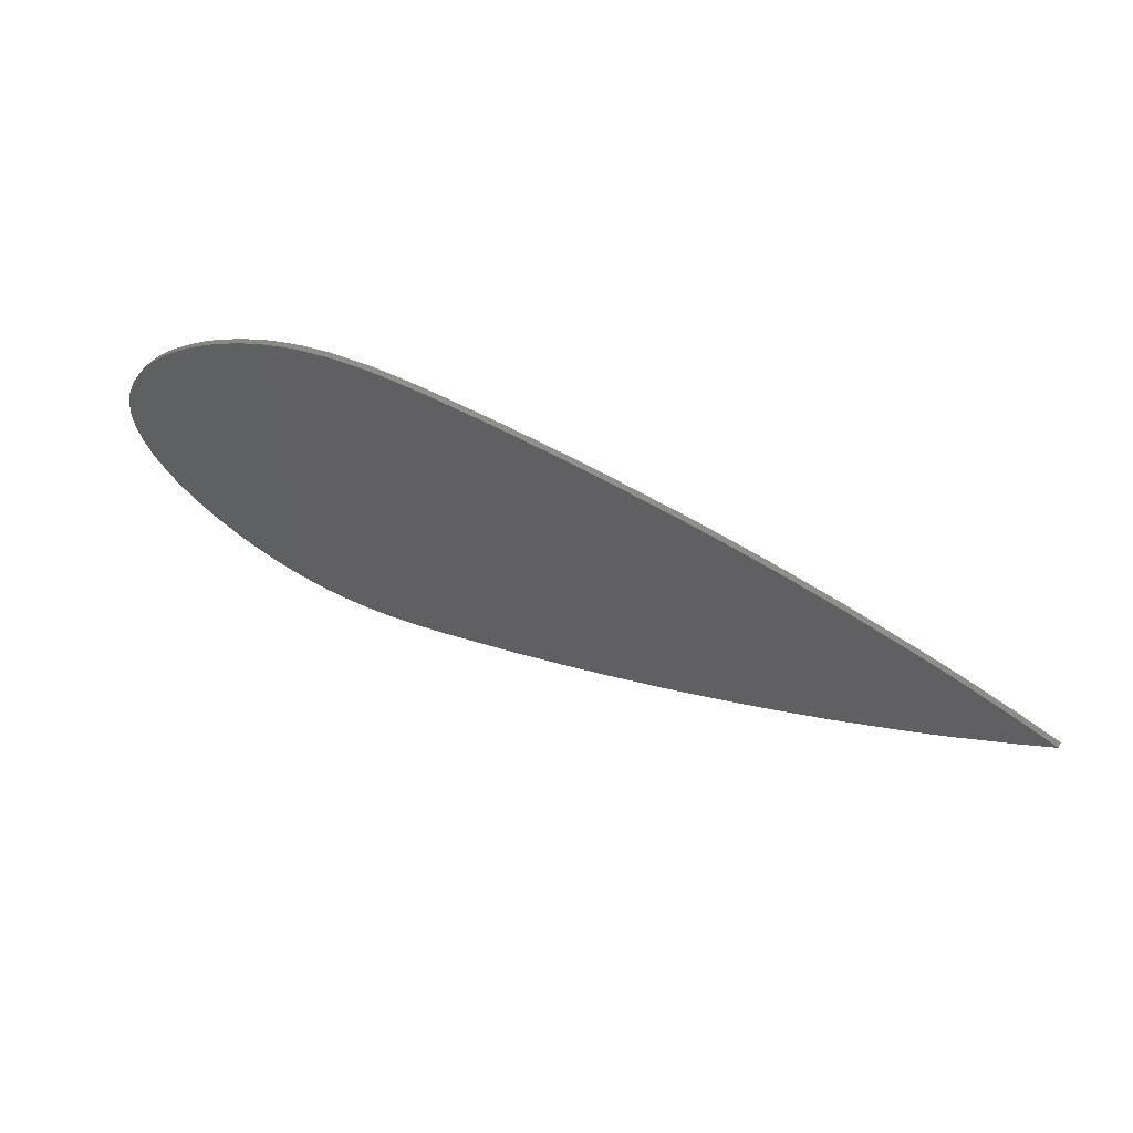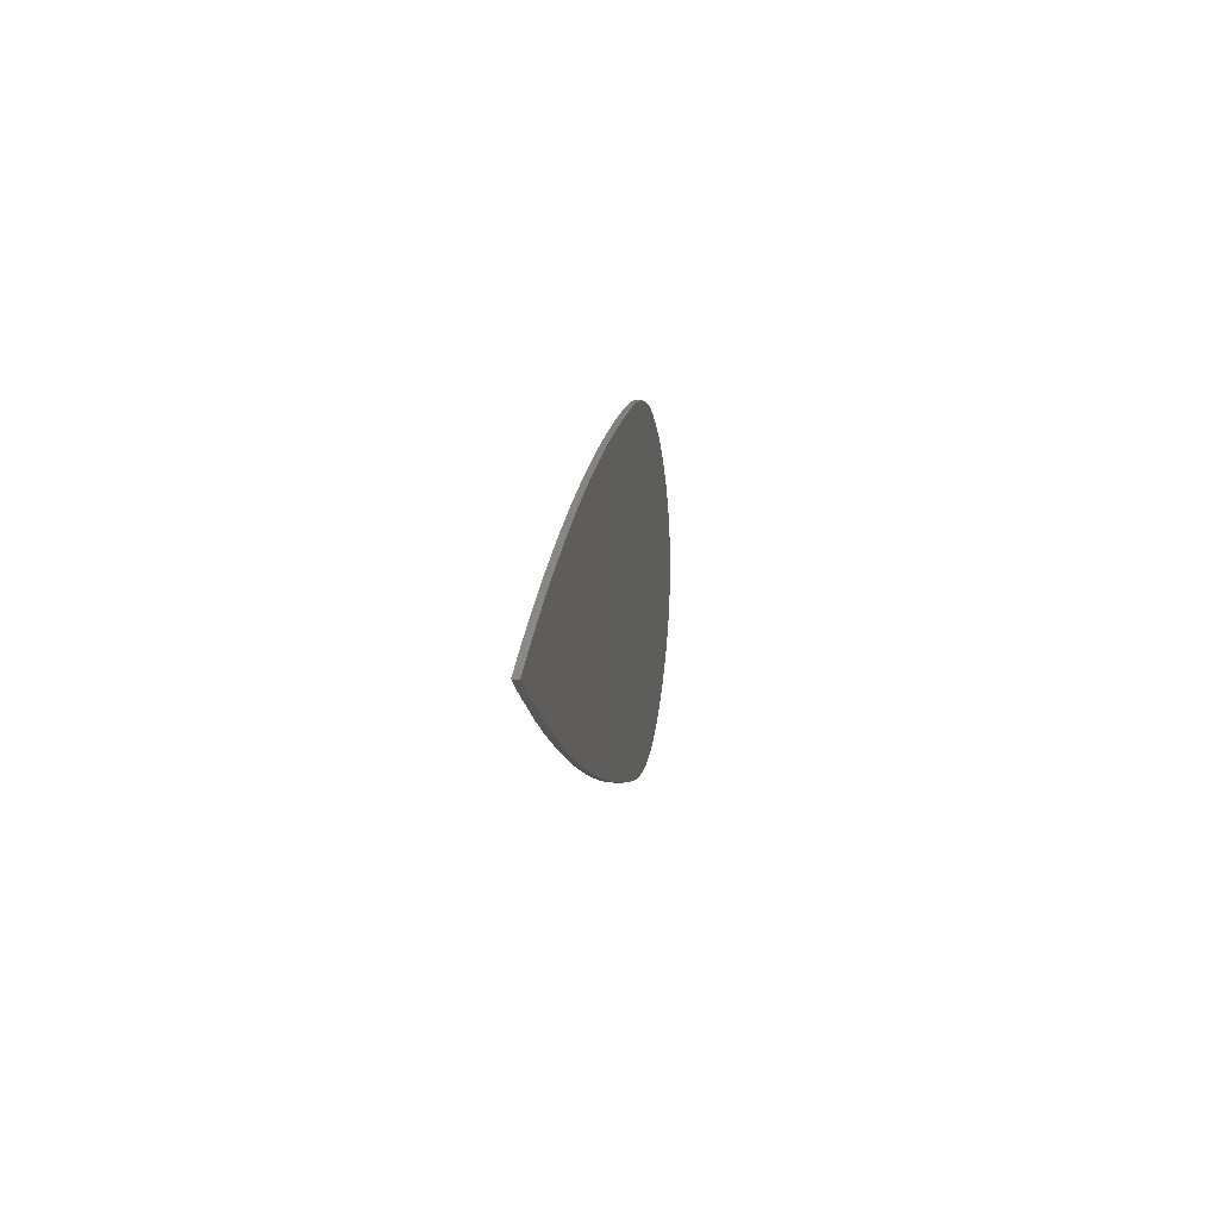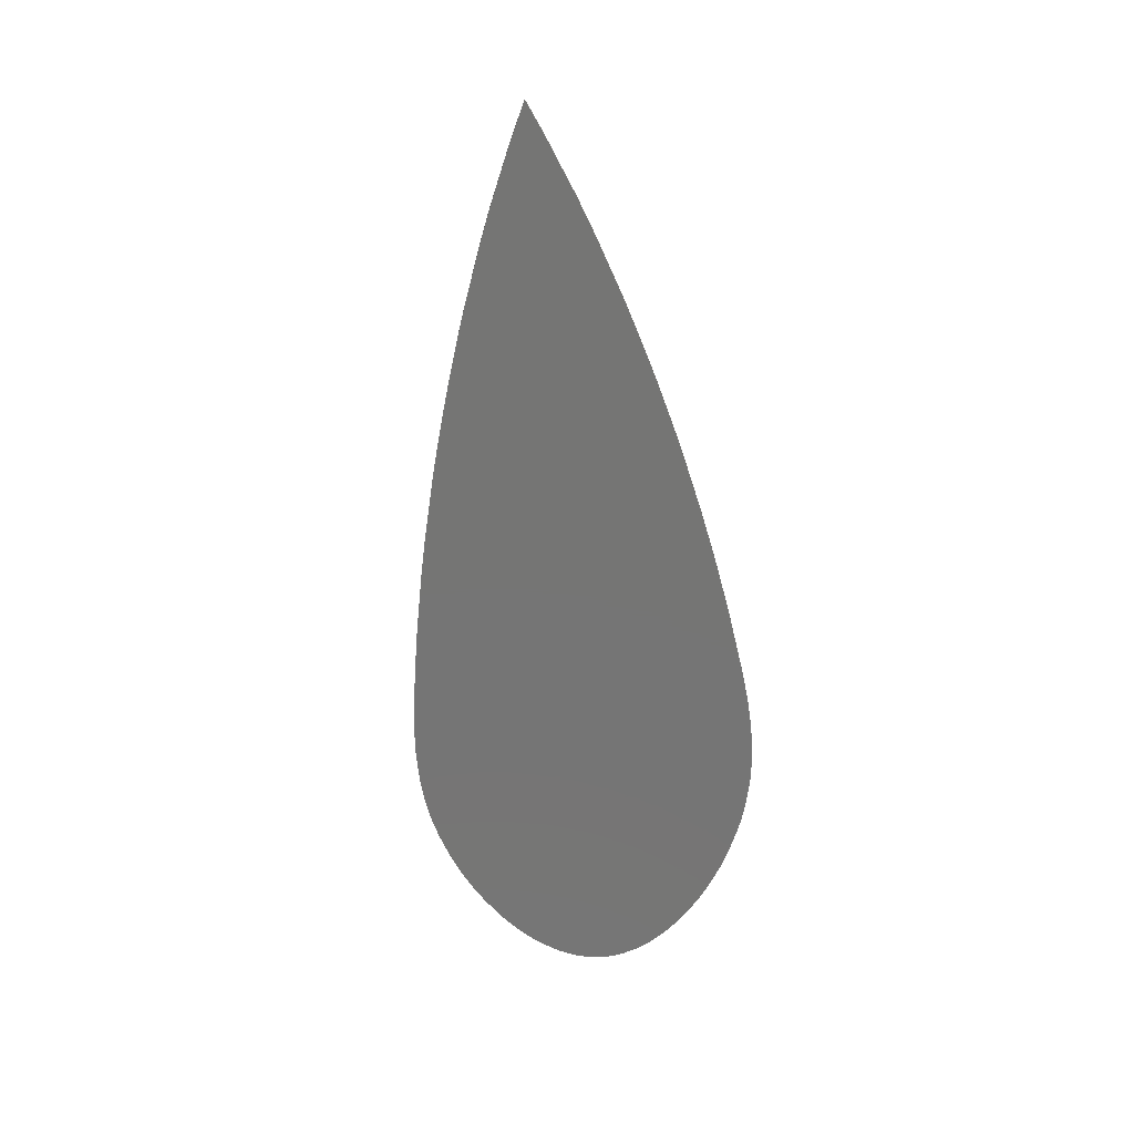
<metadata>
{"format":"stl","ext":"stl","renderer":"f3d","projection":"perspective","resolution":1024,"background":"white","views":[{"elev":51.0,"azim":-155.1,"up":"+Y"},{"elev":5.5,"azim":-82.5,"up":"+Y"},{"elev":-67.4,"azim":-85.1,"up":"+Z"}]}
</metadata>
<code>
# stl→obj: 352 verts, 700 faces
v 8.953 27.51 13
v 9.917 27.63 14
v 10.24 27.66 13
v 8.953 27.51 14
v 13.81 28.08 14
v 13.79 28.08 13
v 14.66 28.14 14
v 14.92 28.16 13
v 17.62 28.35 14
v 17.62 28.35 13
v 17.71 28.35 14
v 17.74 28.35 13
v 18.97 28.39 13
v 19.06 28.4 14
v 19.97 28.4 14
v 20.19 28.4 13
v 23.96 28.32 14
v 23.82 28.32 13
v 24.54 28.28 13
v 24.5 28.29 14
v 24.98 28.25 14
v 24.98 28.25 13
v 25.07 28.25 14
v 25.11 28.24 13
v 46.77 21.15 13
v 47.33 20.78 14
v 47.52 20.66 13
v 46.77 21.15 14
v 46.65 21.22 14
v 46.61 21.24 13
v 45.26 22.01 13
v 45.17 22.06 14
v 44.52 22.42 14
v 44.39 22.48 13
v 25.32 28.22 14
v 25.44 28.21 13
v 28.08 27.91 13
v 28.22 27.89 14
v 29.18 27.74 13
v 29.05 27.77 14
v 31.22 27.36 14
v 31.17 27.37 13
v 31.57 27.29 13
v 31.53 27.3 14
v 32.03 27.18 14
v 32.03 27.18 13
v 32.61 27.03 14
v 32.8 26.98 13
v 35.28 26.3 14
v 35.24 26.31 13
v 36.16 26 14
v 36.41 25.91 13
v 39.28 24.88 14
v 39.26 24.89 13
v 39.39 24.83 13
v 39.38 24.84 14
v 39.47 24.8 13
v 39.47 24.8 14
v 40.22 24.47 14
v 40.46 24.35 13
v 43.21 23.11 14
v 43.2 23.11 13
v 48.83 19.83 14
v 48.88 19.79 13
v 51.36 17.98 13
v 51.53 17.84 14
v 52.2 17.34 13
v 52.16 17.37 14
v 53 16.67 13
v 53.04 16.63 14
v 53.17 16.52 13
v 53.17 16.52 14
v 53.61 16.12 14
v 53.75 15.98 13
v 55.15 14.68 14
v 55.16 14.67 13
v 55.4 14.42 14
v 55.49 14.33 13
v 56.6 13.15 14
v 56.59 13.16 13
v 56.89 12.81 14
v 56.97 12.71 13
v 57.87 11.64 14
v 57.87 11.64 13
v 57.98 11.49 14
v 58.02 11.44 13
v 58.66 10.58 14
v 58.64 10.6 13
v 58.99 10.07 14
v 59.08 9.923 13
v 60.31 7.913 14
v 60.29 7.953 13
v 60.42 7.704 13
v 60.41 7.726 14
v 60.63 7.295 13
v 60.64 7.279 14
v 60.66 7.227 13
v 60.66 7.228 14
v 60.67 7.213 14
v 60.67 7.213 13
v 60.84 6.793 14
v 60.9 6.653 13
v 61.63 4.865 14
v 61.62 4.888 13
v 61.75 4.435 14
v 61.78 4.315 13
v 62.13 3.011 14
v 62.13 3.011 13
v 62.14 2.963 14
v 62.14 2.947 13
v 62.23 2.449 13
v 62.24 2.419 14
v 62.26 2.27 13
v 62.26 2.285 14
v 62.3 2.067 14
v 62.29 2.07 13
v 62.33 1.592 14
v 62.33 1.437 13
v 62.44 -0.2571 14
v 62.44 -0.256 13
v 62.42 -0.459 14
v 62.42 -0.5252 13
v 62.38 -1.244 14
v 62.38 -1.244 13
v 62.34 -1.514 14
v 62.33 -1.604 13
v 62.19 -2.61 14
v 62.19 -2.608 13
v 62.14 -2.808 14
v 62.13 -2.872 13
v 62.01 -3.447 14
v 62.01 -3.457 13
v 61.89 -3.831 14
v 61.84 -3.969 13
v 61.38 -5.46 14
v 61.38 -5.46 13
v 61.33 -5.591 14
v 61.31 -5.635 13
v 61.22 -5.883 14
v 61.21 -5.902 13
v 60.96 -6.399 14
v 60.86 -6.59 13
v 60.08 -8.244 14
v 60.06 -8.278 13
v 59.91 -8.544 14
v 59.9 -8.553 13
v 59.81 -8.701 14
v 59.77 -8.762 13
v 59.22 -9.651 14
v 59.24 -9.631 13
v 59.18 -9.712 13
v 59.18 -9.712 14
v 58.81 -10.22 14
v 58.68 -10.39 13
v 58.04 -11.31 14
v 57.98 -11.39 13
v 56.51 -13.15 13
v 56.43 -13.24 14
v 55.94 -13.77 13
v 56.01 -13.71 14
v 55.28 -14.47 14
v 55.28 -14.47 13
v 55.2 -14.55 14
v 55.17 -14.57 13
v 54.91 -14.84 14
v 54.91 -14.84 13
v 54.42 -15.28 14
v 54.25 -15.43 13
v 52.18 -17.27 14
v 52.21 -17.24 13
v 51.7 -17.64 14
v 51.57 -17.74 13
v 50.18 -18.8 14
v 50.18 -18.8 13
v 49.95 -18.97 14
v 49.87 -19.02 13
v 49.02 -19.62 14
v 49.02 -19.62 13
v 48.24 -20.11 14
v 47.98 -20.27 13
v 45.59 -21.76 14
v 45.56 -21.77 13
v 45.25 -21.94 14
v 45.12 -22.01 13
v 43.69 -22.79 14
v 43.69 -22.79 13
v 43.2 -23.03 14
v 43.03 -23.11 13
v 42.3 -23.48 14
v 42.21 -23.52 13
v 41.68 -23.73 14
v 41.39 -23.86 13
v 38.45 -25.14 14
v 38.44 -25.14 13
v 38.06 -25.28 14
v 37.92 -25.32 13
v 36.52 -25.83 14
v 36.52 -25.83 13
v 36.05 -25.98 14
v 35.89 -26.03 13
v 34.29 -26.53 14
v 34.28 -26.53 13
v 33.42 -26.73 14
v 33.13 -26.8 13
v 30.08 -27.53 14
v 30.08 -27.52 13
v 29.79 -27.57 14
v 29.7 -27.59 13
v 28.77 -27.75 14
v 28.77 -27.75 13
v 28.16 -27.83 14
v 27.96 -27.85 13
v 26.61 -28.03 14
v 26.55 -28.04 13
v 26.54 -28.04 14
v 26.45 -28.05 13
v 23.37 -28.27 13
v 23.16 -28.29 14
v 22.37 -28.33 13
v 22.41 -28.33 14
v 21.58 -28.35 13
v 21.55 -28.35 14
v 21.44 -28.35 13
v 21.44 -28.35 14
v 19.07 -28.32 13
v 18.84 -28.32 14
v 17.74 -28.3 13
v 17.85 -28.3 14
v 14.49 -28.08 13
v 14.28 -28.07 14
v 12.88 -27.94 13
v 13.07 -27.96 14
v 9.416 -27.54 14
v 9.546 -27.55 13
v 9.027 -27.49 13
v 9.027 -27.49 14
v -87.56 -0.1178 13
v -85.91 0.624 14
v -85.36 0.8714 13
v -87.56 -0.1178 14
v -81.33 2.724 14
v -81.12 2.814 13
v -74.11 5.761 13
v -73.75 5.911 14
v -72.28 6.508 13
v -72.38 6.471 14
v -71.15 6.957 14
v -71.15 6.957 13
v -70.76 7.106 14
v -70.64 7.156 13
v -42.8 16.53 13
v -40.27 17.24 14
v -39.85 17.36 13
v -42.48 16.62 14
v -34.6 18.8 14
v -34.65 18.78 13
v -34.45 18.84 13
v -34.45 18.84 14
v -70.53 7.195 14
v -70.33 7.274 13
v -66.67 8.671 14
v -66.76 8.637 13
v -64.66 9.388 14
v -64.09 9.592 13
v -56.53 12.26 14
v -56.59 12.24 13
v -55.82 12.49 14
v -55.65 12.55 13
v -53.65 13.21 14
v -53.65 13.21 13
v -52.25 13.65 14
v -51.78 13.79 13
v -46.11 15.56 14
v -46.13 15.55 13
v -33.61 19.05 14
v -33.33 19.12 13
v -30.23 19.92 14
v -30.23 19.92 13
v -27.92 20.46 14
v -27.15 20.64 13
v -18.79 22.59 14
v -18.79 22.59 13
v -15.46 23.29 13
v -15.14 23.36 14
v -14.17 23.57 13
v -14.17 23.56 14
v -14.09 23.58 13
v -14.09 23.58 14
v -12.73 23.84 14
v -12.28 23.93 13
v -3.571 25.56 14
v -3.909 25.5 13
v -1.229 25.96 14
v -0.7856 26.03 13
v 7.892 27.36 14
v 7.539 27.31 13
v 6.651 -27.13 14
v 5.858 -27.01 13
v -2.488 -25.75 14
v -2.488 -25.75 13
v -4.436 -25.39 14
v -5.085 -25.28 13
v -12.02 -24.02 14
v -12.02 -24.02 13
v -12.45 -23.93 14
v -12.59 -23.9 13
v -14.13 -23.6 14
v -14.13 -23.6 13
v -16.12 -23.17 14
v -16.79 -23.03 13
v -19.78 -22.41 14
v -20.13 -22.33 13
v -28.52 -20.39 13
v -28.93 -20.3 14
v -31.06 -19.78 13
v -30.84 -19.83 14
v -33.53 -19.15 14
v -33.53 -19.15 13
v -33.86 -19.07 14
v -33.98 -19.04 13
v -39.83 -17.46 13
v -40.24 -17.35 14
v -42.71 -16.65 13
v -42.4 -16.74 14
v -46.03 -15.69 14
v -46.05 -15.69 13
v -47.63 -15.2 14
v -48.18 -15.03 13
v -54.56 -13.05 14
v -54.56 -13.05 13
v -54.87 -12.94 14
v -54.98 -12.91 13
v -56.28 -12.48 14
v -56.28 -12.48 13
v -58.07 -11.86 14
v -58.66 -11.65 13
v -66.24 -9 14
v -66.2 -9.016 13
v -67.43 -8.55 14
v -67.78 -8.415 13
v -72.06 -6.786 14
v -72.06 -6.786 13
v -72.58 -6.575 14
v -72.76 -6.505 13
v -73.06 -6.386 14
v -73.2 -6.33 13
v -74.68 -5.696 14
v -75.36 -5.409 13
v -82.28 -2.522 14
v -82.4 -2.471 13
v -82.95 -2.214 14
v -83.29 -2.06 13
f 1 2 3
f 2 1 4
f 3 5 6
f 5 3 2
f 6 7 8
f 7 6 5
f 8 9 10
f 9 8 7
f 10 11 12
f 11 10 9
f 13 11 14
f 11 13 12
f 13 15 16
f 15 13 14
f 16 17 18
f 17 16 15
f 19 17 20
f 17 19 18
f 19 21 22
f 21 19 20
f 22 23 24
f 23 22 21
f 25 26 27
f 26 25 28
f 25 29 28
f 29 25 30
f 31 29 30
f 29 31 32
f 31 33 32
f 33 31 34
f 24 35 36
f 35 24 23
f 37 35 38
f 35 37 36
f 39 38 40
f 38 39 37
f 39 41 42
f 41 39 40
f 43 41 44
f 41 43 42
f 43 45 46
f 45 43 44
f 46 47 48
f 47 46 45
f 48 49 50
f 49 48 47
f 50 51 52
f 51 50 49
f 52 53 54
f 53 52 51
f 55 53 56
f 53 55 54
f 57 56 58
f 56 57 55
f 57 59 60
f 59 57 58
f 60 61 62
f 61 60 59
f 34 61 33
f 61 34 62
f 27 63 64
f 63 27 26
f 65 63 66
f 63 65 64
f 67 66 68
f 66 67 65
f 69 68 70
f 68 69 67
f 71 70 72
f 70 71 69
f 71 73 74
f 73 71 72
f 74 75 76
f 75 74 73
f 77 76 75
f 76 77 78
f 79 78 77
f 78 79 80
f 81 80 79
f 80 81 82
f 83 82 81
f 82 83 84
f 85 84 83
f 84 85 86
f 87 86 85
f 86 87 88
f 89 88 87
f 88 89 90
f 91 90 89
f 90 91 92
f 93 91 94
f 91 93 92
f 94 95 93
f 95 94 96
f 97 96 98
f 96 97 95
f 99 97 98
f 97 99 100
f 101 100 99
f 100 101 102
f 103 102 101
f 102 103 104
f 105 104 103
f 104 105 106
f 107 106 105
f 106 107 108
f 109 108 107
f 108 109 110
f 109 111 110
f 111 109 112
f 113 112 114
f 112 113 111
f 115 113 114
f 113 115 116
f 117 116 115
f 116 117 118
f 119 118 117
f 118 119 120
f 121 120 119
f 120 121 122
f 123 122 121
f 122 123 124
f 125 124 123
f 124 125 126
f 127 126 125
f 126 127 128
f 129 128 127
f 128 129 130
f 131 130 129
f 130 131 132
f 133 132 131
f 132 133 134
f 135 134 133
f 134 135 136
f 137 136 135
f 136 137 138
f 139 138 137
f 138 139 140
f 141 140 139
f 140 141 142
f 143 142 141
f 142 143 144
f 145 144 143
f 144 145 146
f 147 146 145
f 146 147 148
f 149 148 147
f 148 149 150
f 149 151 150
f 151 149 152
f 153 151 152
f 151 153 154
f 155 154 153
f 154 155 156
f 155 157 156
f 157 155 158
f 159 158 160
f 158 159 157
f 161 159 160
f 159 161 162
f 162 163 164
f 163 162 161
f 164 165 166
f 165 164 163
f 166 167 168
f 167 166 165
f 168 169 170
f 169 168 167
f 170 171 172
f 171 170 169
f 172 173 174
f 173 172 171
f 174 175 176
f 175 174 173
f 176 177 178
f 177 176 175
f 178 179 180
f 179 178 177
f 180 181 182
f 181 180 179
f 182 183 184
f 183 182 181
f 184 185 186
f 185 184 183
f 186 187 188
f 187 186 185
f 188 189 190
f 189 188 187
f 190 191 192
f 191 190 189
f 192 193 194
f 193 192 191
f 194 195 196
f 195 194 193
f 196 197 198
f 197 196 195
f 198 199 200
f 199 198 197
f 200 201 202
f 201 200 199
f 202 203 204
f 203 202 201
f 204 205 206
f 205 204 203
f 206 207 208
f 207 206 205
f 208 209 210
f 209 208 207
f 210 211 212
f 211 210 209
f 212 213 214
f 213 212 211
f 214 215 216
f 215 214 213
f 217 215 218
f 215 217 216
f 219 218 220
f 218 219 217
f 221 220 222
f 220 221 219
f 223 222 224
f 222 223 221
f 225 224 226
f 224 225 223
f 227 226 228
f 226 227 225
f 229 228 230
f 228 229 227
f 231 230 232
f 230 231 229
f 231 233 234
f 233 231 232
f 235 233 236
f 233 235 234
f 237 238 239
f 238 237 240
f 239 241 242
f 241 239 238
f 243 241 244
f 241 243 242
f 245 244 246
f 244 245 243
f 245 247 248
f 247 245 246
f 248 249 250
f 249 248 247
f 251 252 253
f 252 251 254
f 253 255 256
f 255 253 252
f 257 255 258
f 255 257 256
f 250 259 260
f 259 250 249
f 260 261 262
f 261 260 259
f 262 263 264
f 263 262 261
f 264 265 266
f 265 264 263
f 266 267 268
f 267 266 265
f 268 269 270
f 269 268 267
f 270 271 272
f 271 270 269
f 272 273 274
f 273 272 271
f 251 273 254
f 273 251 274
f 257 275 276
f 275 257 258
f 276 277 278
f 277 276 275
f 278 279 280
f 279 278 277
f 280 281 282
f 281 280 279
f 283 281 284
f 281 283 282
f 285 284 286
f 284 285 283
f 287 286 288
f 286 287 285
f 287 289 290
f 289 287 288
f 290 291 292
f 291 290 289
f 292 293 294
f 293 292 291
f 294 295 296
f 295 294 293
f 1 295 4
f 295 1 296
f 235 297 298
f 297 235 236
f 298 299 300
f 299 298 297
f 300 301 302
f 301 300 299
f 302 303 304
f 303 302 301
f 304 305 306
f 305 304 303
f 306 307 308
f 307 306 305
f 308 309 310
f 309 308 307
f 310 311 312
f 311 310 309
f 313 311 314
f 311 313 312
f 315 314 316
f 314 315 313
f 315 317 318
f 317 315 316
f 318 319 320
f 319 318 317
f 321 319 322
f 319 321 320
f 323 322 324
f 322 323 321
f 323 325 326
f 325 323 324
f 326 327 328
f 327 326 325
f 328 329 330
f 329 328 327
f 330 331 332
f 331 330 329
f 332 333 334
f 333 332 331
f 334 335 336
f 335 334 333
f 336 337 338
f 337 336 335
f 338 339 340
f 339 338 337
f 340 341 342
f 341 340 339
f 342 343 344
f 343 342 341
f 344 345 346
f 345 344 343
f 346 347 348
f 347 346 345
f 348 349 350
f 349 348 347
f 350 351 352
f 351 350 349
f 352 240 237
f 240 352 351
f 117 121 119
f 121 125 123
f 121 117 125
f 114 117 115
f 112 117 114
f 109 117 112
f 117 129 125
f 125 129 127
f 105 117 109
f 105 109 107
f 117 133 129
f 129 133 131
f 117 105 133
f 101 105 103
f 105 141 133
f 133 141 135
f 135 141 137
f 137 141 139
f 105 101 141
f 98 101 99
f 96 101 98
f 94 101 96
f 91 101 94
f 101 91 141
f 91 143 141
f 147 143 91
f 143 147 145
f 153 147 91
f 147 153 149
f 153 91 89
f 149 153 152
f 85 89 87
f 89 85 153
f 153 85 155
f 83 155 85
f 81 155 83
f 158 81 79
f 81 158 155
f 79 160 158
f 77 160 79
f 77 161 160
f 77 163 161
f 167 77 75
f 77 167 163
f 163 167 165
f 73 167 75
f 70 73 72
f 169 73 70
f 73 169 167
f 68 169 70
f 68 171 169
f 66 171 68
f 66 173 171
f 66 175 173
f 63 175 66
f 179 175 63
f 175 179 177
f 26 179 63
f 29 26 28
f 26 29 179
f 29 181 179
f 29 183 181
f 32 183 29
f 33 183 32
f 33 185 183
f 187 33 61
f 33 187 185
f 191 187 61
f 187 191 189
f 59 191 61
f 56 59 58
f 53 59 56
f 195 59 53
f 59 193 191
f 59 195 193
f 51 195 53
f 195 51 197
f 51 199 197
f 203 51 49
f 51 203 199
f 199 203 201
f 47 203 49
f 44 47 45
f 47 44 203
f 41 203 44
f 41 205 203
f 41 207 205
f 40 207 41
f 211 207 40
f 211 40 38
f 207 211 209
f 215 211 38
f 211 215 213
f 35 215 38
f 21 35 23
f 35 21 215
f 20 215 21
f 17 215 20
f 17 218 215
f 17 220 218
f 17 222 220
f 15 222 17
f 222 15 224
f 226 15 14
f 15 226 224
f 11 226 14
f 226 11 228
f 9 228 11
f 7 228 9
f 7 230 228
f 5 230 7
f 5 232 230
f 2 232 5
f 2 233 232
f 2 236 233
f 4 236 2
f 295 236 4
f 295 297 236
f 293 297 295
f 293 299 297
f 291 299 293
f 291 301 299
f 291 303 301
f 289 303 291
f 303 289 305
f 288 305 289
f 288 307 305
f 286 307 288
f 284 307 286
f 284 309 307
f 281 309 284
f 281 311 309
f 279 311 281
f 279 314 311
f 277 314 279
f 277 316 314
f 275 316 277
f 316 275 317
f 275 319 317
f 258 319 275
f 255 319 258
f 255 322 319
f 252 322 255
f 252 324 322
f 254 324 252
f 254 325 324
f 273 325 254
f 273 327 325
f 271 327 273
f 329 271 269
f 271 329 327
f 269 331 329
f 267 331 269
f 267 333 331
f 265 333 267
f 265 335 333
f 263 335 265
f 263 337 335
f 261 337 263
f 261 339 337
f 259 339 261
f 341 259 249
f 341 249 247
f 259 341 339
f 246 341 247
f 246 343 341
f 246 345 343
f 244 345 246
f 244 347 345
f 241 347 244
f 241 349 347
f 241 351 349
f 238 351 241
f 351 238 240
f 126 122 124
f 118 122 126
f 122 118 120
f 134 118 126
f 118 113 116
f 118 111 113
f 130 126 128
f 134 126 130
f 106 118 134
f 118 110 111
f 134 130 132
f 118 106 110
f 110 106 108
f 142 106 134
f 142 134 136
f 142 136 138
f 142 138 140
f 102 106 142
f 106 102 104
f 92 102 142
f 102 97 100
f 102 95 97
f 102 93 95
f 102 92 93
f 148 142 144
f 148 144 146
f 142 148 92
f 154 148 150
f 154 150 151
f 148 90 92
f 148 154 90
f 86 90 154
f 90 86 88
f 156 86 154
f 156 84 86
f 156 82 84
f 157 82 156
f 82 157 80
f 159 80 157
f 159 78 80
f 162 78 159
f 164 78 162
f 168 78 164
f 168 164 166
f 78 168 76
f 168 74 76
f 69 74 168
f 74 69 71
f 170 69 168
f 170 67 69
f 172 67 170
f 172 65 67
f 174 65 172
f 176 65 174
f 180 176 178
f 176 64 65
f 176 180 64
f 180 27 64
f 30 27 180
f 27 30 25
f 182 30 180
f 182 31 30
f 184 31 182
f 184 34 31
f 186 34 184
f 188 34 186
f 34 188 62
f 192 188 190
f 188 192 62
f 192 60 62
f 194 60 192
f 60 55 57
f 60 54 55
f 60 194 54
f 196 54 194
f 52 196 198
f 196 52 54
f 200 52 198
f 204 52 200
f 204 200 202
f 52 204 50
f 204 48 50
f 43 48 204
f 48 43 46
f 204 42 43
f 206 42 204
f 208 42 206
f 208 39 42
f 212 208 210
f 208 212 39
f 39 212 37
f 216 212 214
f 212 216 37
f 216 36 37
f 216 24 36
f 216 22 24
f 216 19 22
f 216 18 19
f 217 18 216
f 219 18 217
f 221 18 219
f 16 221 223
f 221 16 18
f 225 16 223
f 225 13 16
f 227 13 225
f 227 12 13
f 227 10 12
f 227 8 10
f 229 8 227
f 229 6 8
f 231 6 229
f 231 3 6
f 234 3 231
f 235 3 234
f 235 1 3
f 235 296 1
f 298 296 235
f 298 294 296
f 300 294 298
f 300 292 294
f 302 292 300
f 290 302 304
f 302 290 292
f 306 290 304
f 306 287 290
f 308 287 306
f 308 285 287
f 308 283 285
f 310 283 308
f 310 282 283
f 312 282 310
f 312 280 282
f 313 280 312
f 313 278 280
f 315 278 313
f 315 276 278
f 318 276 315
f 320 276 318
f 320 257 276
f 320 256 257
f 321 256 320
f 321 253 256
f 323 253 321
f 323 251 253
f 326 251 323
f 326 274 251
f 328 274 326
f 328 272 274
f 330 272 328
f 272 330 270
f 332 270 330
f 332 268 270
f 334 268 332
f 334 266 268
f 336 266 334
f 336 264 266
f 338 264 336
f 338 262 264
f 340 262 338
f 340 260 262
f 342 260 340
f 260 342 250
f 250 342 248
f 342 245 248
f 344 245 342
f 346 245 344
f 346 243 245
f 348 243 346
f 348 242 243
f 350 242 348
f 352 242 350
f 352 239 242
f 239 352 237

</code>
